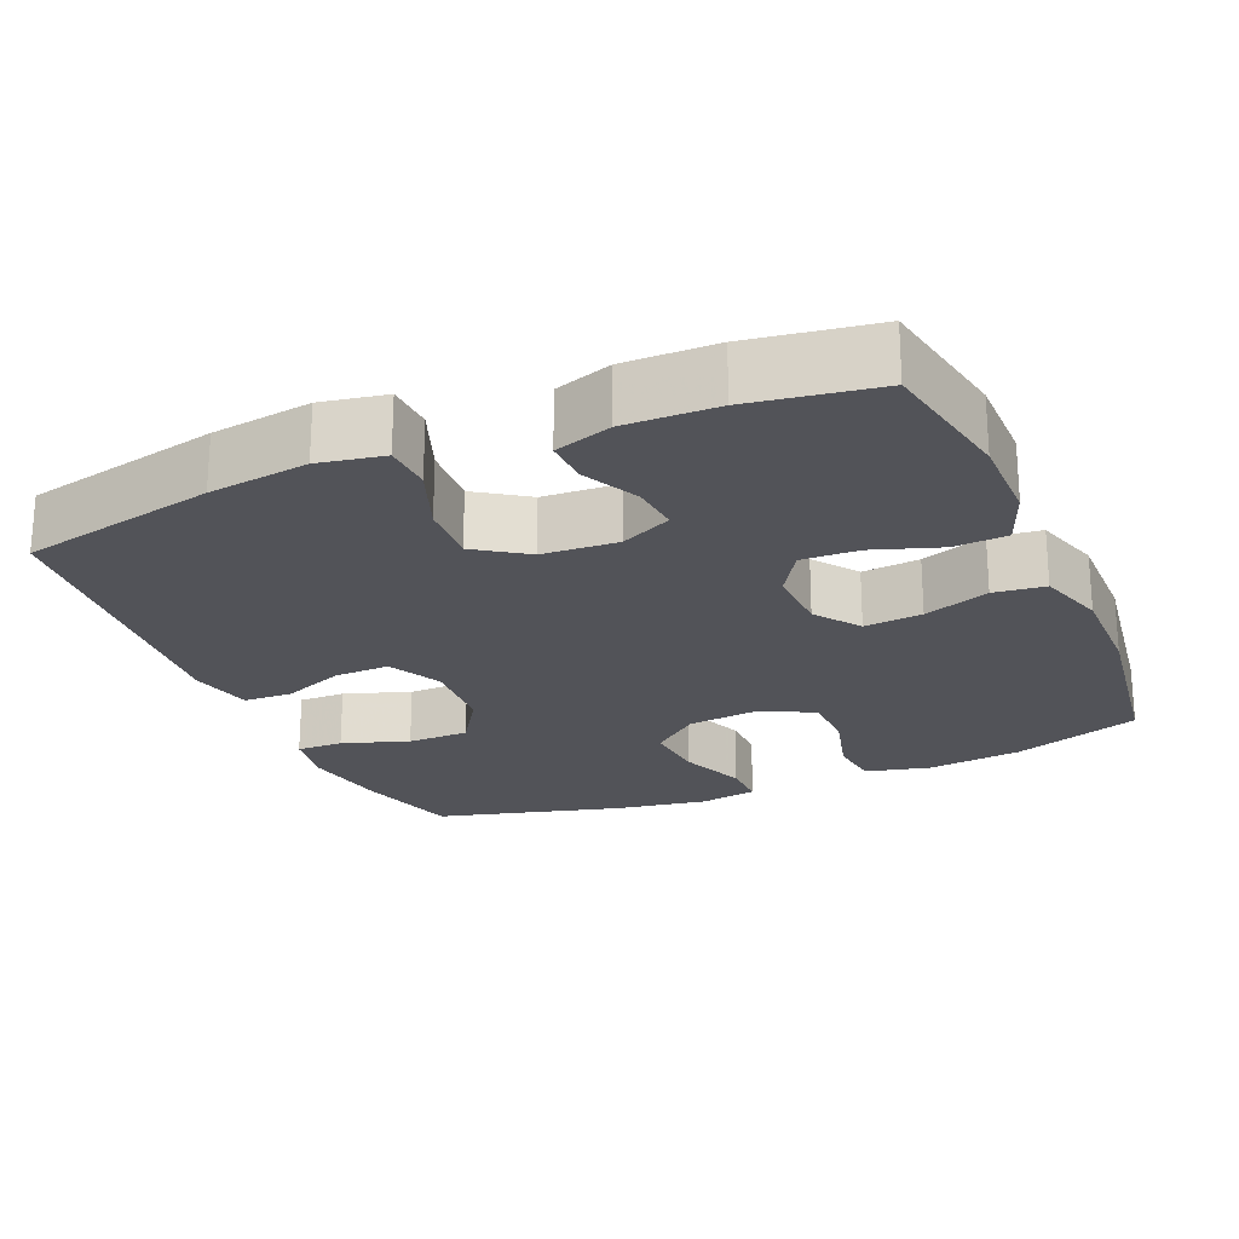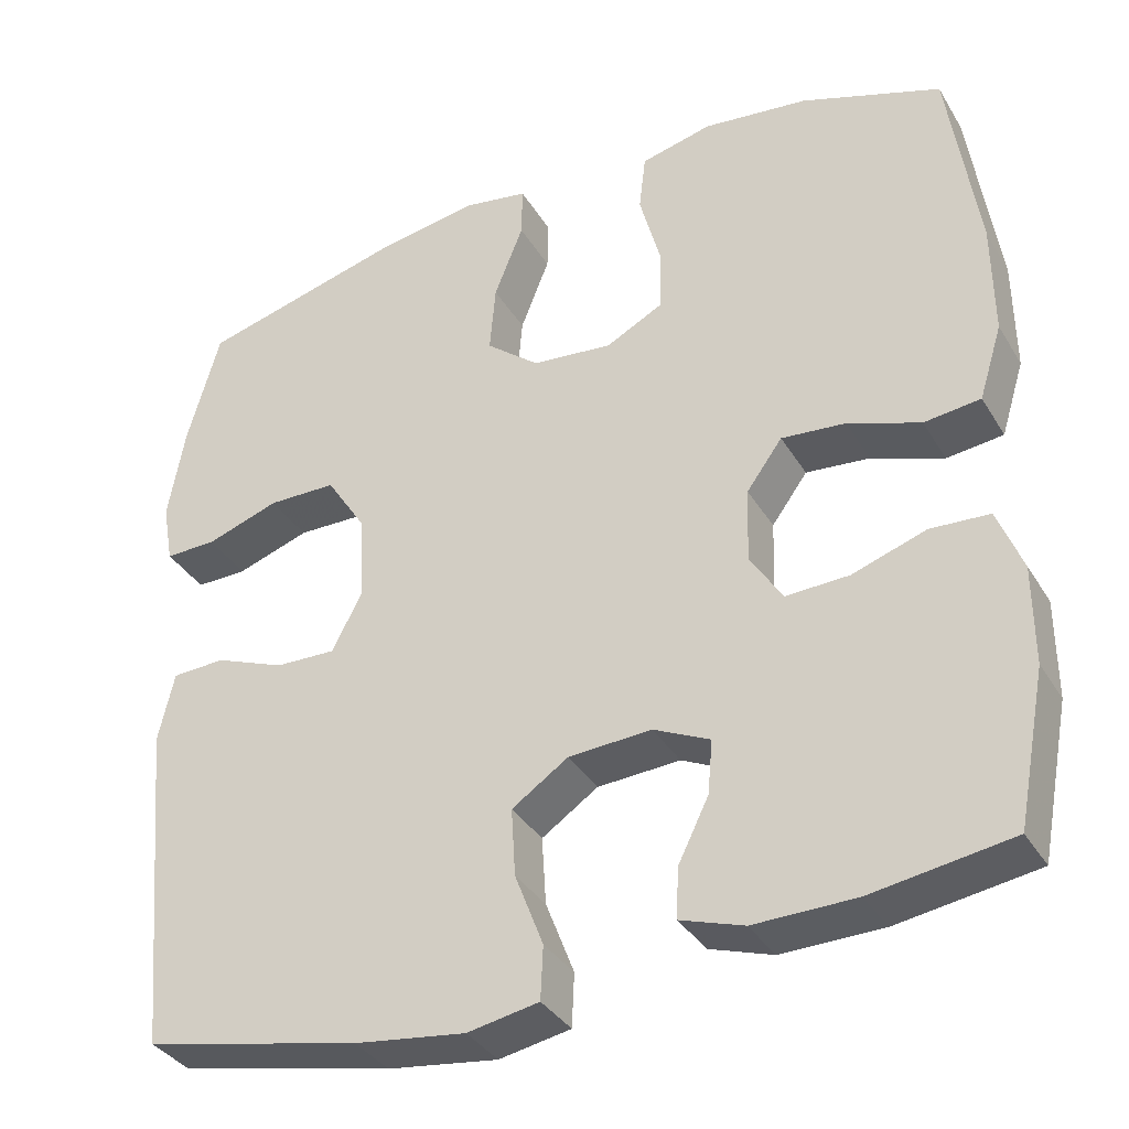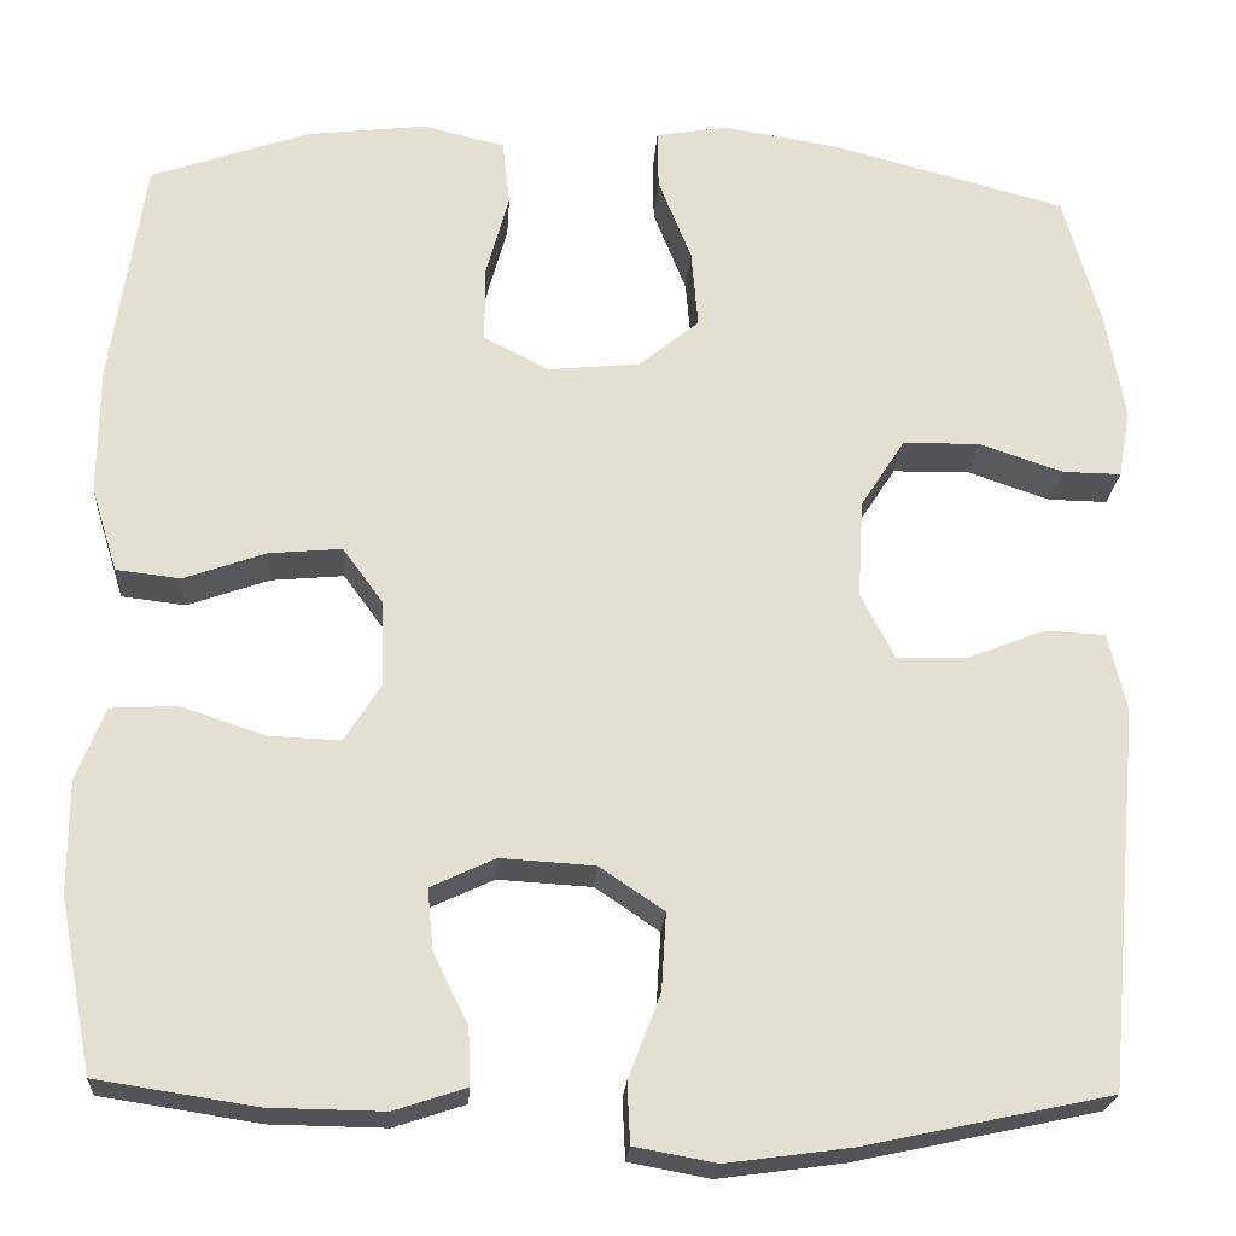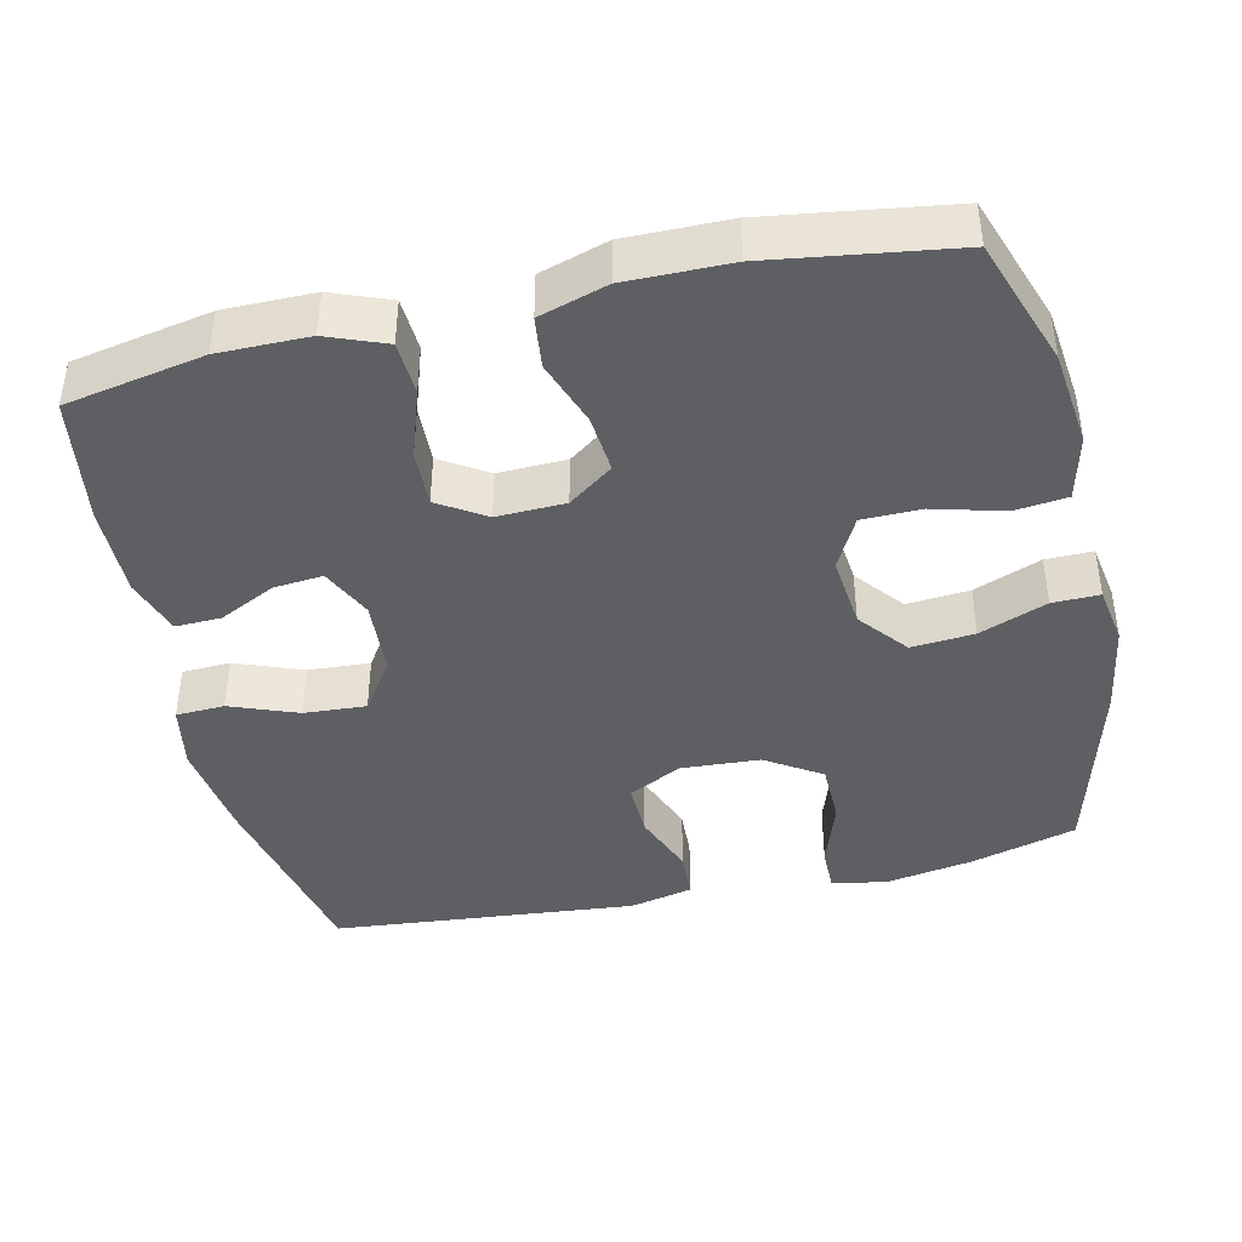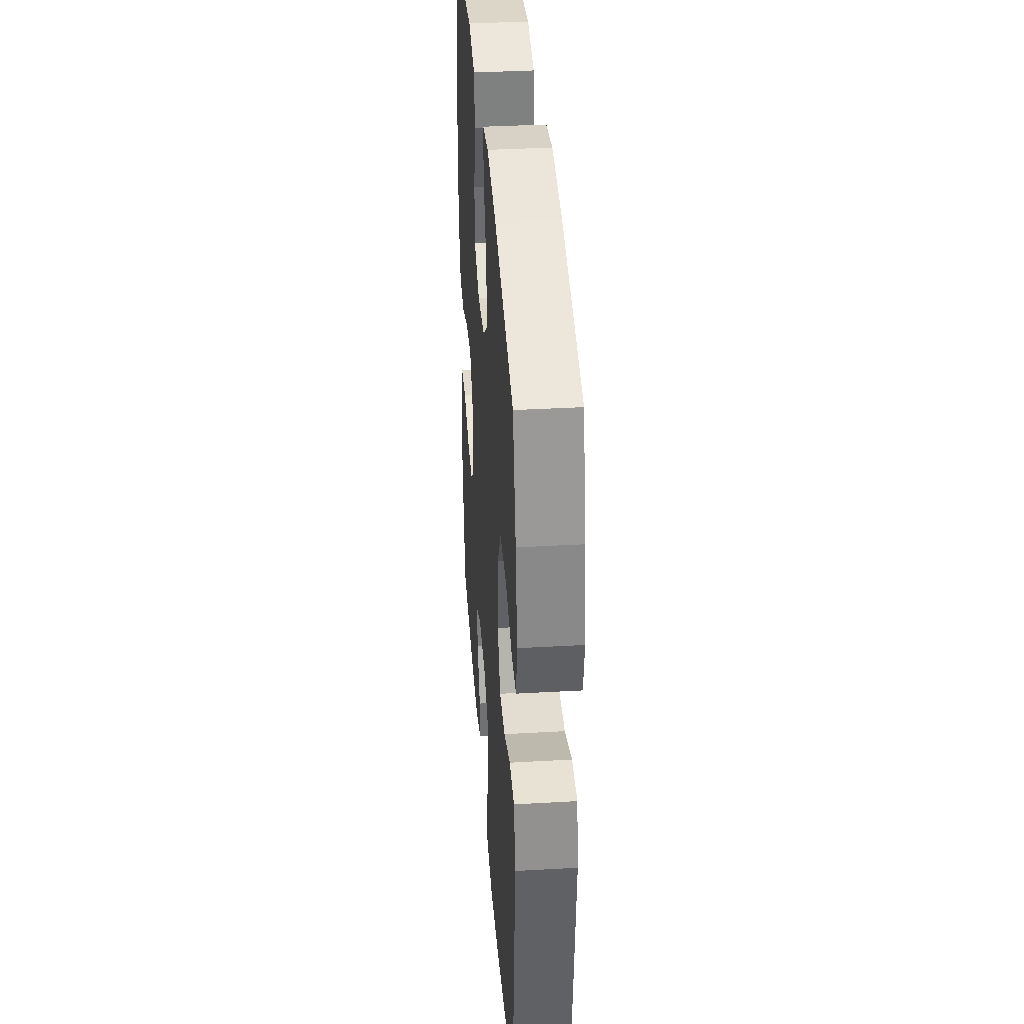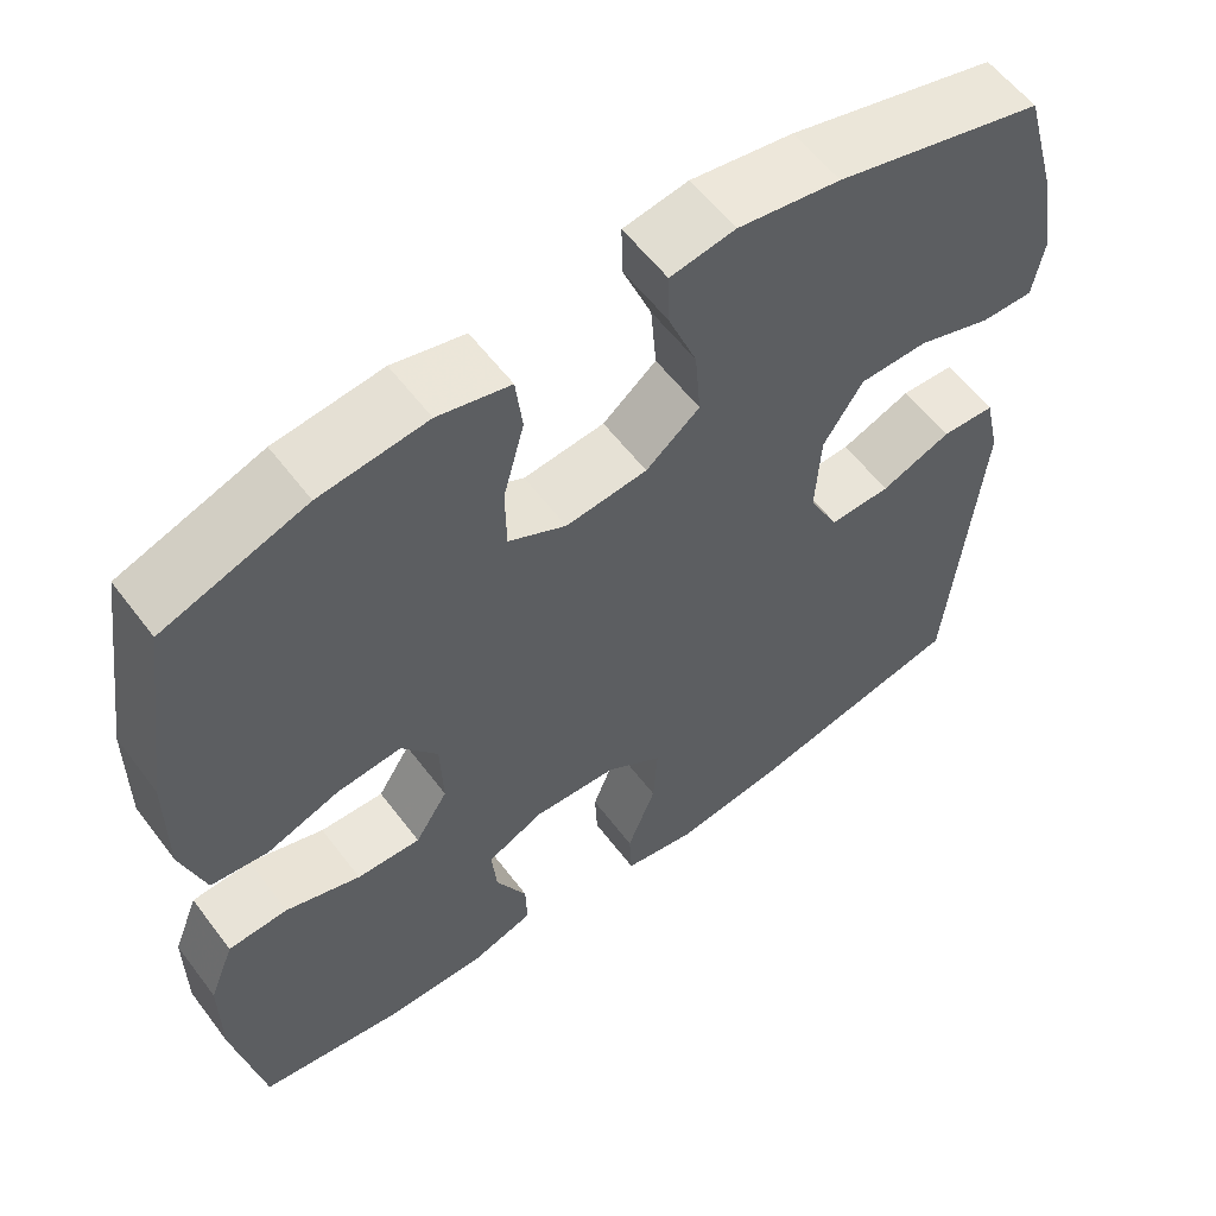
<metadata>
{"format":"obj","ext":"obj","renderer":"f3d","projection":"perspective","resolution":1024,"background":"white","views":[{"elev":-22.7,"azim":-156.8,"up":"+Y"},{"elev":-35.6,"azim":-152.7,"up":"+Z"},{"elev":-22.8,"azim":-3.7,"up":"+Z"},{"elev":-41.9,"azim":-77.2,"up":"+Y"},{"elev":37.0,"azim":85.8,"up":"+Z"},{"elev":58.3,"azim":-36.8,"up":"+Z"}]}
</metadata>
<code>
v -0.5 0.07 0.5
v -0.331 0.07 0.559
v -0.204 0.07 0.574
v -0.118 0.07 0.553
v -0.11 0.07 0.484
v -0.135 0.07 0.391
v -0.134 0.07 0.313
v -0.065 0.07 0.277
v 0.032 0.07 0.287
v 0.096 0.07 0.339
v 0.089 0.07 0.422
v 0.054 0.07 0.511
v 0.053 0.07 0.573
v 0.13 0.07 0.586
v 0.252 0.07 0.566
v 0.5 0.07 0.5
v 0.539 0.07 0.36
v 0.559 0.07 0.245
v 0.546 0.07 0.172
v 0.484 0.07 0.173
v 0.396 0.07 0.203
v 0.314 0.07 0.202
v 0.267 0.07 0.129
v 0.261 0.07 0.025
v 0.297 0.07 -0.046
v 0.37 0.07 -0.044
v 0.454 0.07 -0.011
v 0.518 0.07 -0.014
v 0.537 0.07 -0.098
v 0.525 0.07 -0.228
v 0.5 0.07 -0.5
v 0.24 0.07 -0.556
v 0.107 0.07 -0.574
v 0.021 0.07 -0.558
v 0.018 0.07 -0.494
v 0.052 0.07 -0.405
v 0.057 0.07 -0.323
v -0.011 0.07 -0.277
v -0.111 0.07 -0.271
v -0.179 0.07 -0.303
v -0.173 0.07 -0.368
v -0.136 0.07 -0.443
v -0.134 0.07 -0.503
v -0.21 0.07 -0.528
v -0.332 0.07 -0.526
v -0.5 0.07 -0.5
v -0.535 0.07 -0.317
v -0.535 0.07 -0.198
v -0.505 0.07 -0.121
v -0.434 0.07 -0.117
v -0.345 0.07 -0.147
v -0.269 0.07 -0.15
v -0.23 0.07 -0.088
v -0.233 0.07 0.002
v -0.276 0.07 0.061
v -0.353 0.07 0.054
v -0.44 0.07 0.023
v -0.508 0.07 0.031
v -0.536 0.07 0.121
v -0.535 0.07 0.258
v -0.5 0 0.5
v -0.331 0 0.559
v -0.204 0 0.574
v -0.118 0 0.553
v -0.11 0 0.484
v -0.135 0 0.391
v -0.134 0 0.313
v -0.065 0 0.277
v 0.032 0 0.287
v 0.096 0 0.339
v 0.089 0 0.422
v 0.054 0 0.511
v 0.053 0 0.573
v 0.13 0 0.586
v 0.252 0 0.566
v 0.5 0 0.5
v 0.539 0 0.36
v 0.559 0 0.245
v 0.546 0 0.172
v 0.484 0 0.173
v 0.396 0 0.203
v 0.314 0 0.202
v 0.267 0 0.129
v 0.261 0 0.025
v 0.297 0 -0.046
v 0.37 0 -0.044
v 0.454 0 -0.011
v 0.518 0 -0.014
v 0.537 0 -0.098
v 0.525 0 -0.228
v 0.5 0 -0.5
v 0.24 0 -0.556
v 0.107 0 -0.574
v 0.021 0 -0.558
v 0.018 0 -0.494
v 0.052 0 -0.405
v 0.057 0 -0.323
v -0.011 0 -0.277
v -0.111 0 -0.271
v -0.179 0 -0.303
v -0.173 0 -0.368
v -0.136 0 -0.443
v -0.134 0 -0.503
v -0.21 0 -0.528
v -0.332 0 -0.526
v -0.5 0 -0.5
v -0.535 0 -0.317
v -0.535 0 -0.198
v -0.505 0 -0.121
v -0.434 0 -0.117
v -0.345 0 -0.147
v -0.269 0 -0.15
v -0.23 0 -0.088
v -0.233 0 0.002
v -0.276 0 0.061
v -0.353 0 0.054
v -0.44 0 0.023
v -0.508 0 0.031
v -0.536 0 0.121
v -0.535 0 0.258
f 56 57 58 59
f 55 56 59 60
f 48 49 50 51
f 48 51 52
f 47 48 52
f 46 47 52
f 45 46 52
f 44 45 52 53
f 41 42 43 44
f 40 41 44 53
f 33 34 35 36
f 33 36 37
f 30 31 32 33
f 30 33 37
f 29 30 37 38
f 26 27 28 29
f 25 26 29 38
f 18 19 20 21
f 18 21 22
f 17 18 22
f 16 17 22
f 15 16 22 23
f 11 12 13 14
f 10 11 14 15
f 3 4 5 6
f 3 6 7
f 2 3 7
f 55 60 1 2
f 54 55 2 7
f 39 40 53 54
f 39 54 7 8
f 24 25 38 39
f 24 39 8 9
f 10 15 23 24
f 9 10 24
f 119 118 117 116
f 120 119 116 115
f 111 110 109 108
f 112 111 108
f 112 108 107
f 112 107 106
f 112 106 105
f 113 112 105 104
f 104 103 102 101
f 113 104 101 100
f 96 95 94 93
f 97 96 93
f 93 92 91 90
f 97 93 90
f 98 97 90 89
f 89 88 87 86
f 98 89 86 85
f 81 80 79 78
f 82 81 78
f 82 78 77
f 82 77 76
f 83 82 76 75
f 74 73 72 71
f 75 74 71 70
f 66 65 64 63
f 67 66 63
f 67 63 62
f 62 61 120 115
f 67 62 115 114
f 114 113 100 99
f 68 67 114 99
f 99 98 85 84
f 69 68 99 84
f 84 83 75 70
f 84 70 69
f 1 61 62 2
f 2 62 63 3
f 3 63 64 4
f 4 64 65 5
f 5 65 66 6
f 6 66 67 7
f 7 67 68 8
f 8 68 69 9
f 9 69 70 10
f 10 70 71 11
f 11 71 72 12
f 12 72 73 13
f 13 73 74 14
f 14 74 75 15
f 15 75 76 16
f 16 76 77 17
f 17 77 78 18
f 18 78 79 19
f 19 79 80 20
f 20 80 81 21
f 21 81 82 22
f 22 82 83 23
f 23 83 84 24
f 24 84 85 25
f 25 85 86 26
f 26 86 87 27
f 27 87 88 28
f 28 88 89 29
f 29 89 90 30
f 30 90 91 31
f 31 91 92 32
f 32 92 93 33
f 33 93 94 34
f 34 94 95 35
f 35 95 96 36
f 36 96 97 37
f 37 97 98 38
f 38 98 99 39
f 39 99 100 40
f 40 100 101 41
f 41 101 102 42
f 42 102 103 43
f 43 103 104 44
f 44 104 105 45
f 45 105 106 46
f 46 106 107 47
f 47 107 108 48
f 48 108 109 49
f 49 109 110 50
f 50 110 111 51
f 51 111 112 52
f 52 112 113 53
f 53 113 114 54
f 54 114 115 55
f 55 115 116 56
f 56 116 117 57
f 57 117 118 58
f 58 118 119 59
f 59 119 120 60
f 60 120 61 1

</code>
